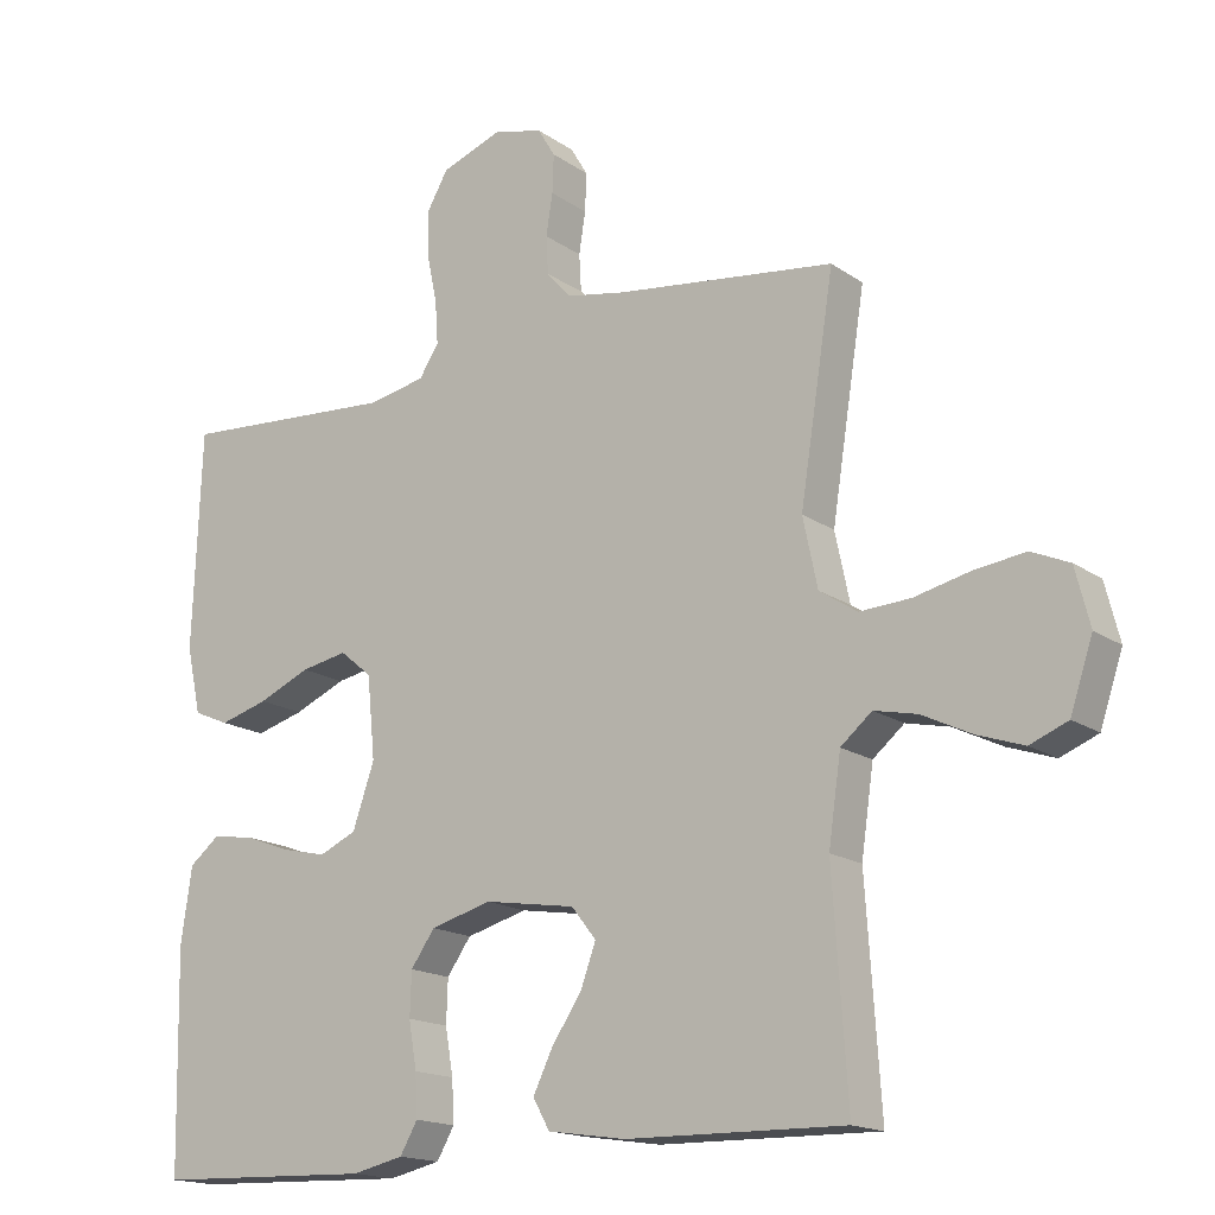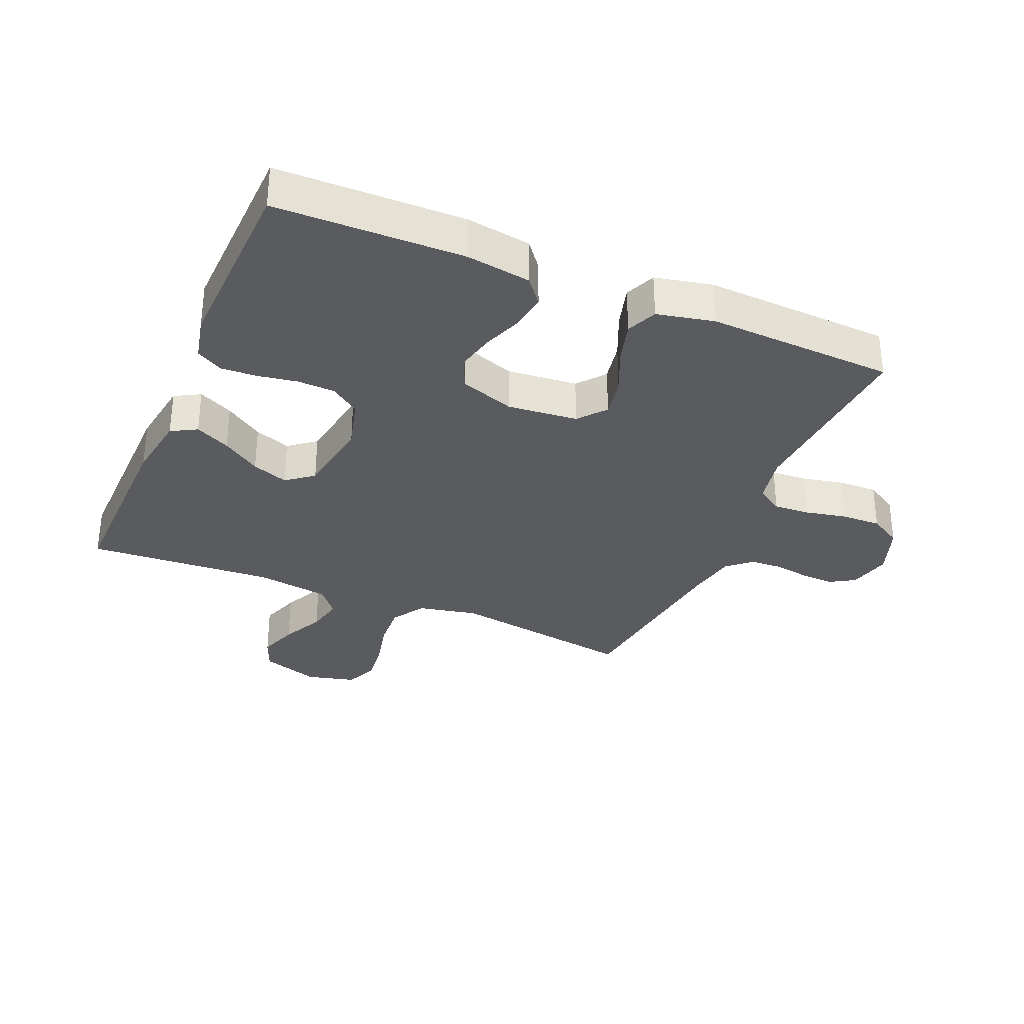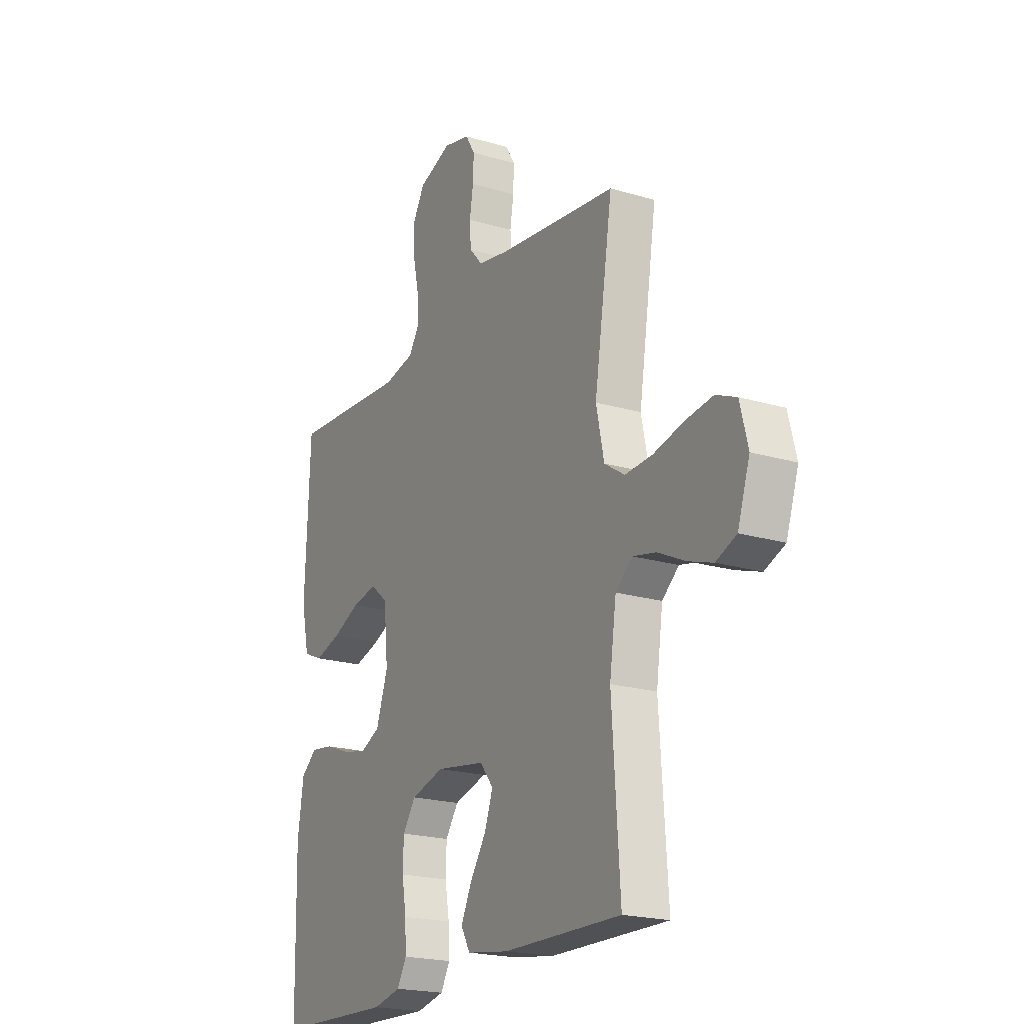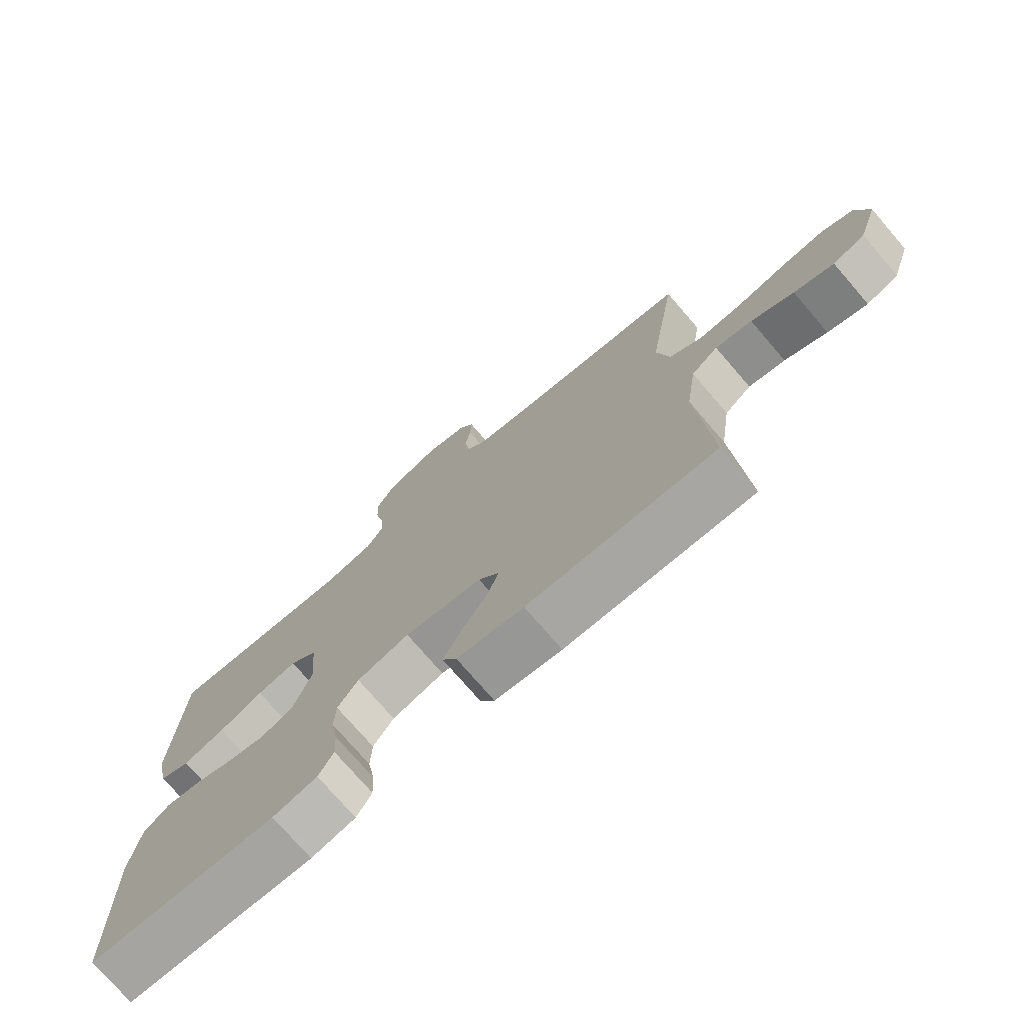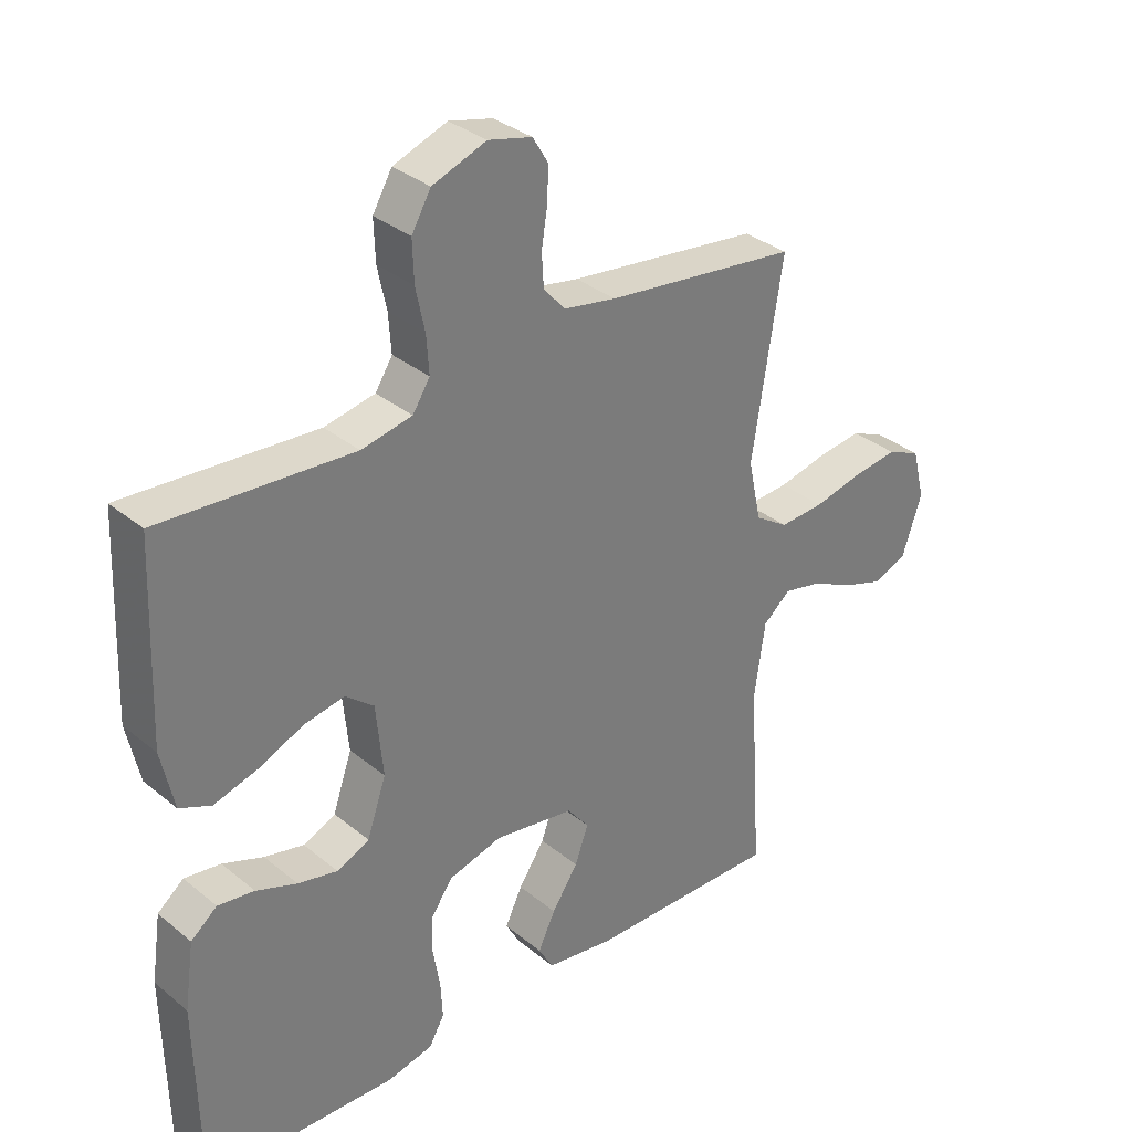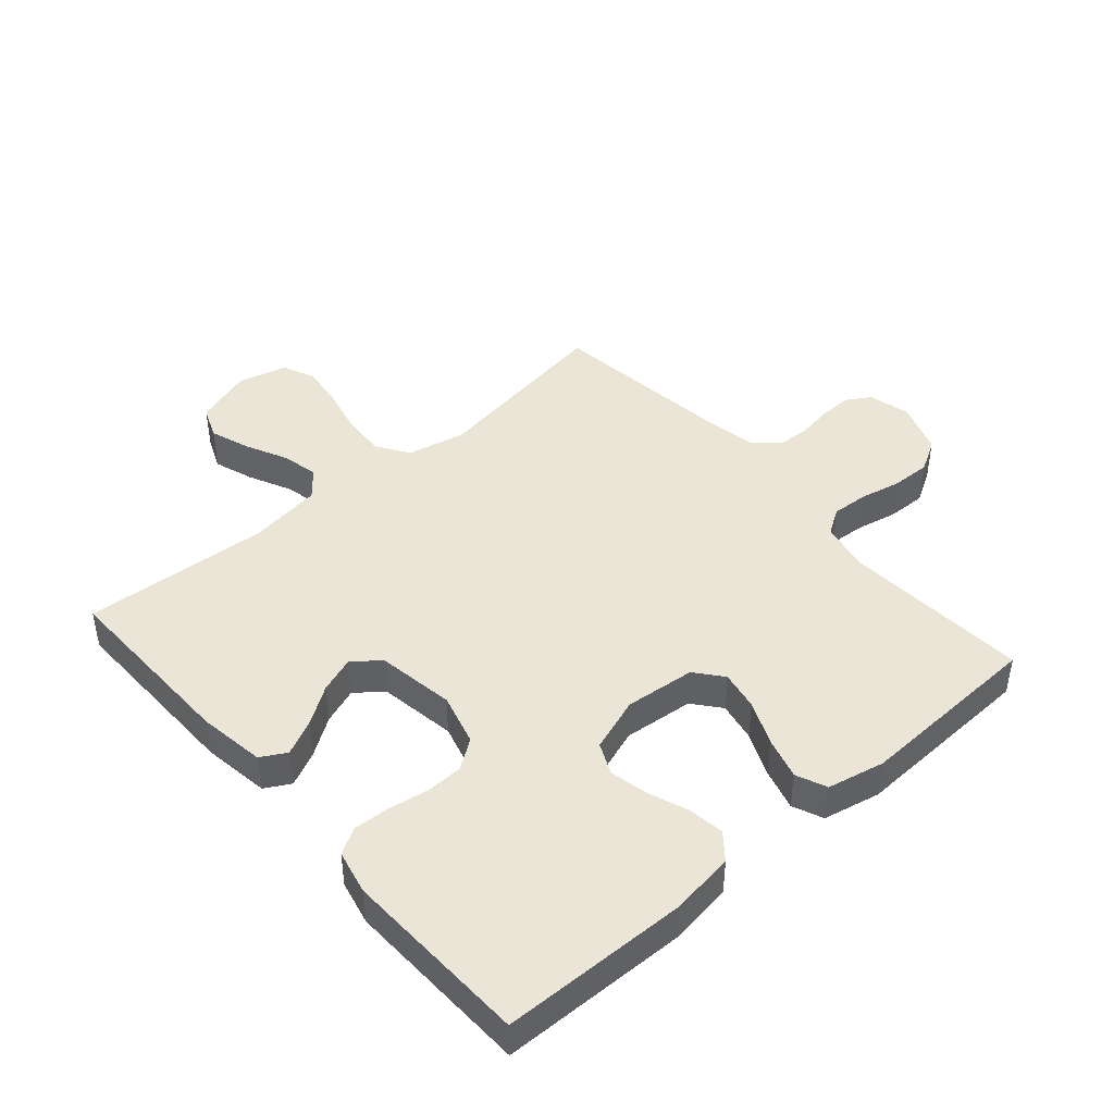
<metadata>
{"format":"obj","ext":"obj","renderer":"f3d","projection":"perspective","resolution":1024,"background":"white","views":[{"elev":-16.5,"azim":36.0,"up":"+Z"},{"elev":-32.4,"azim":-113.1,"up":"+Y"},{"elev":-20.6,"azim":61.7,"up":"+Z"},{"elev":-74.8,"azim":40.7,"up":"+Z"},{"elev":33.2,"azim":-41.9,"up":"+Z"},{"elev":44.0,"azim":-131.0,"up":"+Y"}]}
</metadata>
<code>
v -0.5 0.07 -0.5
v -0.506 0.07 -0.2
v -0.491 0.07 -0.097
v -0.45 0.07 -0.064
v -0.393 0.07 -0.072
v -0.329 0.07 -0.096
v -0.267 0.07 -0.11
v -0.216 0.07 -0.087
v -0.186 0.07 0
v -0.197 0.07 0.113
v -0.241 0.07 0.149
v -0.305 0.07 0.137
v -0.376 0.07 0.106
v -0.443 0.07 0.087
v -0.492 0.07 0.108
v -0.512 0.07 0.2
v -0.5 0.07 0.5
v -0.2 0.07 0.48
v -0.121 0.07 0.496
v -0.094 0.07 0.538
v -0.098 0.07 0.597
v -0.112 0.07 0.663
v -0.114 0.07 0.726
v -0.084 0.07 0.778
v 0 0.07 0.809
v 0.068 0.07 0.792
v 0.092 0.07 0.752
v 0.09 0.07 0.699
v 0.081 0.07 0.642
v 0.084 0.07 0.59
v 0.118 0.07 0.552
v 0.2 0.07 0.537
v 0.5 0.07 0.5
v 0.453 0.07 0.2
v 0.473 0.07 0.105
v 0.525 0.07 0.071
v 0.595 0.07 0.075
v 0.672 0.07 0.093
v 0.742 0.07 0.102
v 0.794 0.07 0.079
v 0.814 0.07 0
v 0.783 0.07 -0.093
v 0.731 0.07 -0.114
v 0.667 0.07 -0.092
v 0.599 0.07 -0.059
v 0.54 0.07 -0.046
v 0.497 0.07 -0.082
v 0.48 0.07 -0.2
v 0.5 0.07 -0.5
v 0.2 0.07 -0.495
v 0.093 0.07 -0.479
v 0.07 0.07 -0.438
v 0.097 0.07 -0.382
v 0.138 0.07 -0.321
v 0.159 0.07 -0.263
v 0.125 0.07 -0.22
v 0 0.07 -0.2
v -0.084 0.07 -0.223
v -0.117 0.07 -0.27
v -0.119 0.07 -0.33
v -0.108 0.07 -0.394
v -0.105 0.07 -0.452
v -0.129 0.07 -0.494
v -0.2 0.07 -0.51
v -0.5 0 -0.5
v -0.506 0 -0.2
v -0.491 0 -0.097
v -0.45 0 -0.064
v -0.393 0 -0.072
v -0.329 0 -0.096
v -0.267 0 -0.11
v -0.216 0 -0.087
v -0.186 0 0
v -0.197 0 0.113
v -0.241 0 0.149
v -0.305 0 0.137
v -0.376 0 0.106
v -0.443 0 0.087
v -0.492 0 0.108
v -0.512 0 0.2
v -0.5 0 0.5
v -0.2 0 0.48
v -0.121 0 0.496
v -0.094 0 0.538
v -0.098 0 0.597
v -0.112 0 0.663
v -0.114 0 0.726
v -0.084 0 0.778
v 0 0 0.809
v 0.068 0 0.792
v 0.092 0 0.752
v 0.09 0 0.699
v 0.081 0 0.642
v 0.084 0 0.59
v 0.118 0 0.552
v 0.2 0 0.537
v 0.5 0 0.5
v 0.453 0 0.2
v 0.473 0 0.105
v 0.525 0 0.071
v 0.595 0 0.075
v 0.672 0 0.093
v 0.742 0 0.102
v 0.794 0 0.079
v 0.814 0 0
v 0.783 0 -0.093
v 0.731 0 -0.114
v 0.667 0 -0.092
v 0.599 0 -0.059
v 0.54 0 -0.046
v 0.497 0 -0.082
v 0.48 0 -0.2
v 0.5 0 -0.5
v 0.2 0 -0.495
v 0.093 0 -0.479
v 0.07 0 -0.438
v 0.097 0 -0.382
v 0.138 0 -0.321
v 0.159 0 -0.263
v 0.125 0 -0.22
v 0 0 -0.2
v -0.084 0 -0.223
v -0.117 0 -0.27
v -0.119 0 -0.33
v -0.108 0 -0.394
v -0.105 0 -0.452
v -0.129 0 -0.494
v -0.2 0 -0.51
f 4 5 6
f 3 4 6
f 2 3 6
f 1 2 6
f 64 1 6
f 63 64 6
f 62 63 6
f 61 62 6
f 60 61 6
f 59 60 6 7
f 58 59 7 8
f 57 58 8 9
f 56 57 9 10
f 52 53 54
f 51 52 54
f 50 51 54
f 49 50 54
f 48 49 54
f 47 48 54 55
f 46 47 55 56
f 43 44 45
f 42 43 45
f 41 42 45
f 40 41 45
f 39 40 45
f 38 39 45
f 37 38 45
f 36 37 45 46
f 46 56 10
f 36 46 10
f 35 36 10
f 32 33 34
f 35 10 11
f 34 35 11
f 32 34 11
f 31 32 11
f 27 28 29
f 26 27 29
f 25 26 29
f 24 25 29
f 23 24 29
f 22 23 29
f 21 22 29
f 20 21 29 30
f 31 11 12
f 30 31 12
f 20 30 12
f 19 20 12
f 16 17 18
f 16 18 19
f 15 16 19
f 14 15 19
f 13 14 19
f 12 13 19
f 70 69 68
f 70 68 67
f 70 67 66
f 70 66 65
f 70 65 128
f 70 128 127
f 70 127 126
f 70 126 125
f 70 125 124
f 71 70 124 123
f 72 71 123 122
f 73 72 122 121
f 74 73 121 120
f 118 117 116
f 118 116 115
f 118 115 114
f 118 114 113
f 118 113 112
f 119 118 112 111
f 120 119 111 110
f 109 108 107
f 109 107 106
f 109 106 105
f 109 105 104
f 109 104 103
f 109 103 102
f 109 102 101
f 110 109 101 100
f 74 120 110
f 74 110 100
f 74 100 99
f 98 97 96
f 75 74 99
f 75 99 98
f 75 98 96
f 75 96 95
f 93 92 91
f 93 91 90
f 93 90 89
f 93 89 88
f 93 88 87
f 93 87 86
f 93 86 85
f 94 93 85 84
f 76 75 95
f 76 95 94
f 76 94 84
f 76 84 83
f 82 81 80
f 83 82 80
f 83 80 79
f 83 79 78
f 83 78 77
f 83 77 76
f 1 65 66 2
f 2 66 67 3
f 3 67 68 4
f 4 68 69 5
f 5 69 70 6
f 6 70 71 7
f 7 71 72 8
f 8 72 73 9
f 9 73 74 10
f 10 74 75 11
f 11 75 76 12
f 12 76 77 13
f 13 77 78 14
f 14 78 79 15
f 15 79 80 16
f 16 80 81 17
f 17 81 82 18
f 18 82 83 19
f 19 83 84 20
f 20 84 85 21
f 21 85 86 22
f 22 86 87 23
f 23 87 88 24
f 24 88 89 25
f 25 89 90 26
f 26 90 91 27
f 27 91 92 28
f 28 92 93 29
f 29 93 94 30
f 30 94 95 31
f 31 95 96 32
f 32 96 97 33
f 33 97 98 34
f 34 98 99 35
f 35 99 100 36
f 36 100 101 37
f 37 101 102 38
f 38 102 103 39
f 39 103 104 40
f 40 104 105 41
f 41 105 106 42
f 42 106 107 43
f 43 107 108 44
f 44 108 109 45
f 45 109 110 46
f 46 110 111 47
f 47 111 112 48
f 48 112 113 49
f 49 113 114 50
f 50 114 115 51
f 51 115 116 52
f 52 116 117 53
f 53 117 118 54
f 54 118 119 55
f 55 119 120 56
f 56 120 121 57
f 57 121 122 58
f 58 122 123 59
f 59 123 124 60
f 60 124 125 61
f 61 125 126 62
f 62 126 127 63
f 63 127 128 64
f 64 128 65 1

</code>
